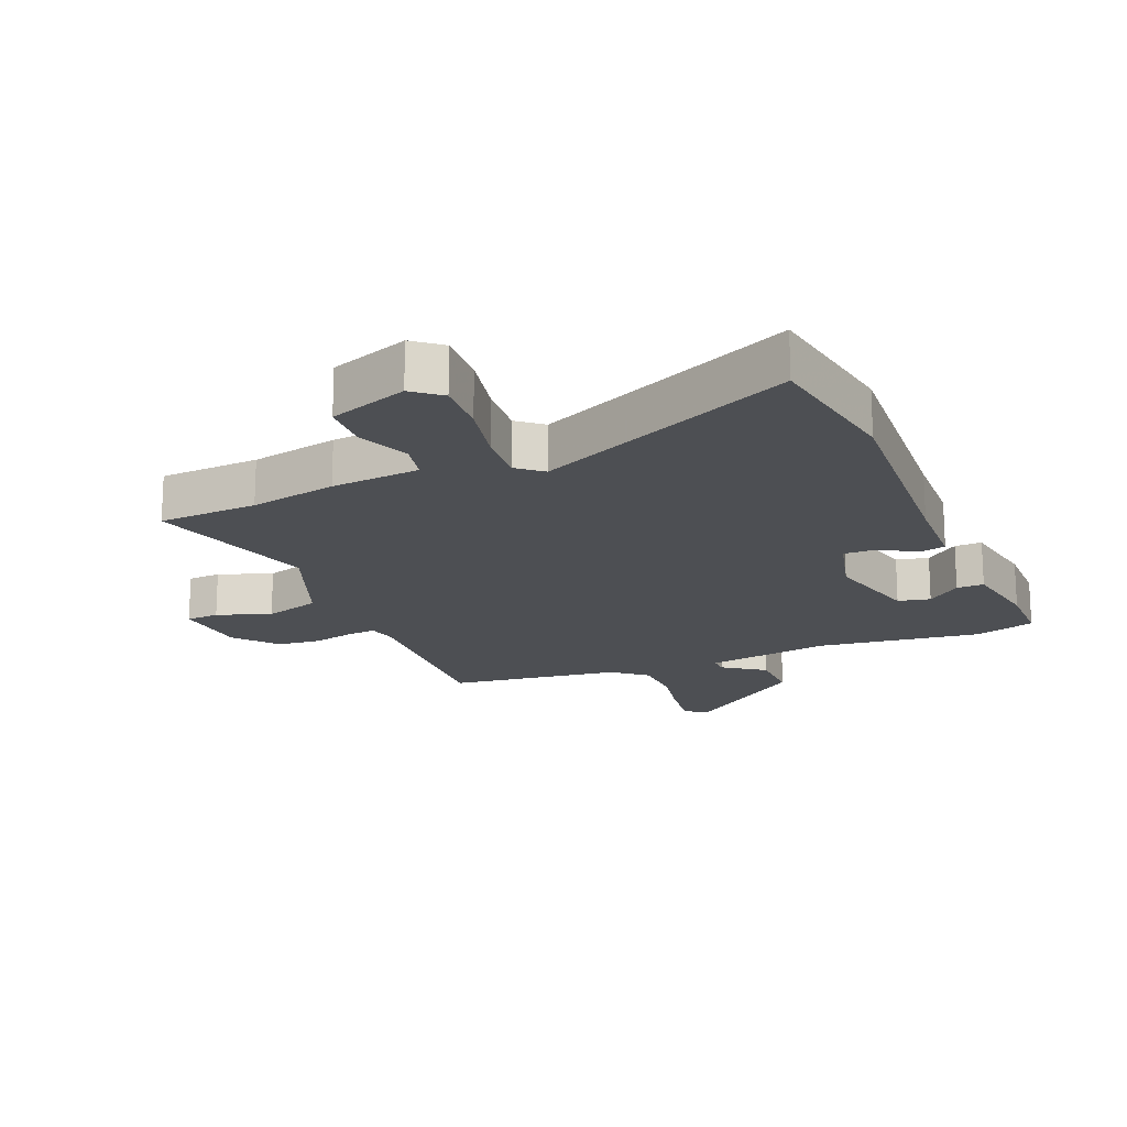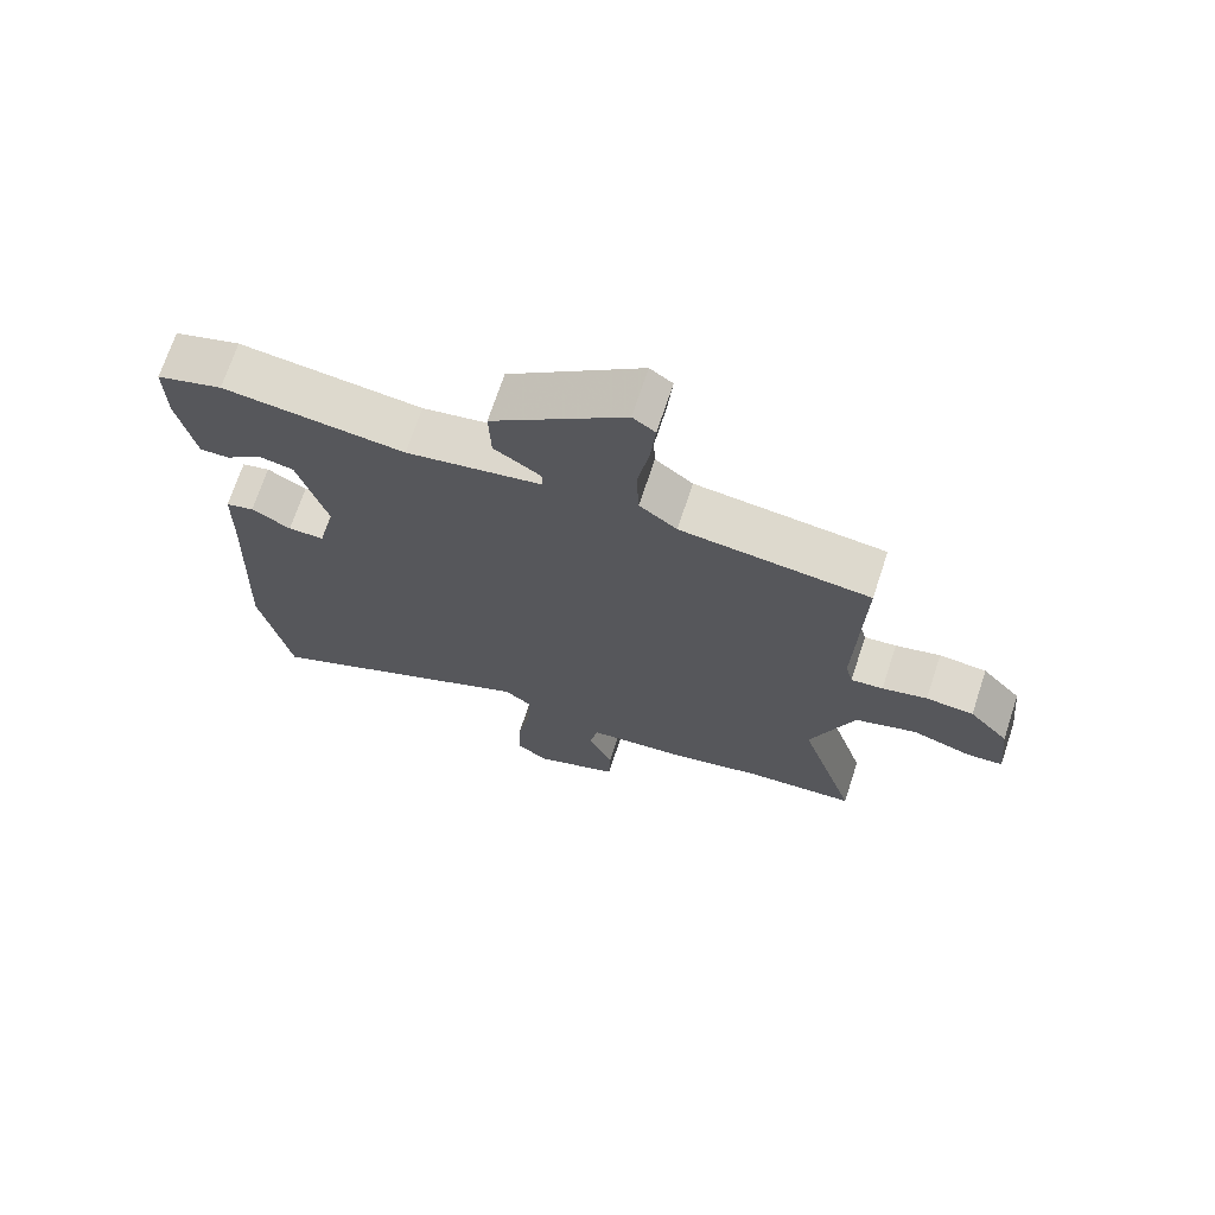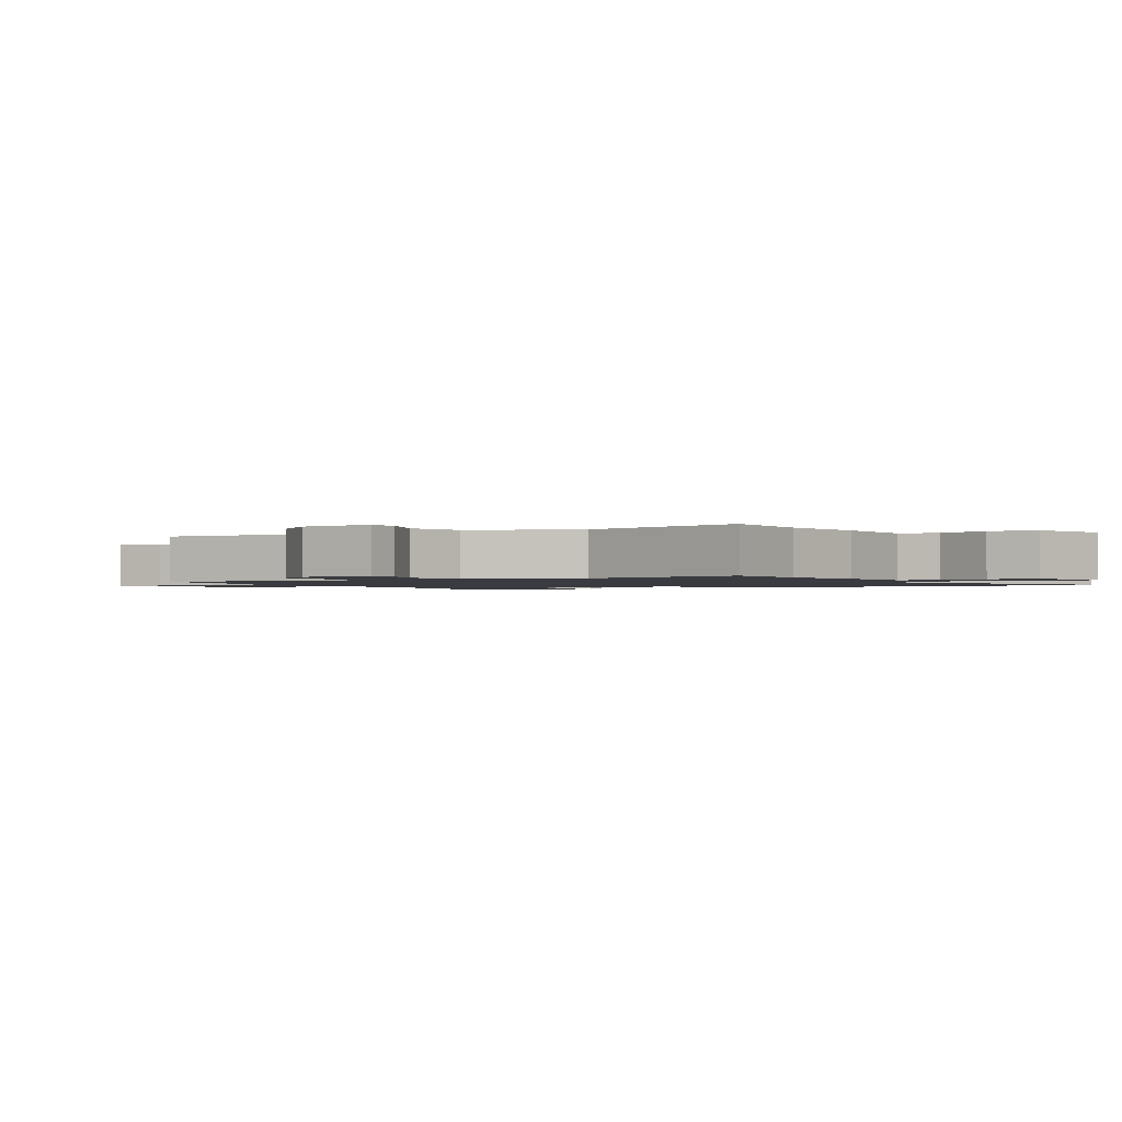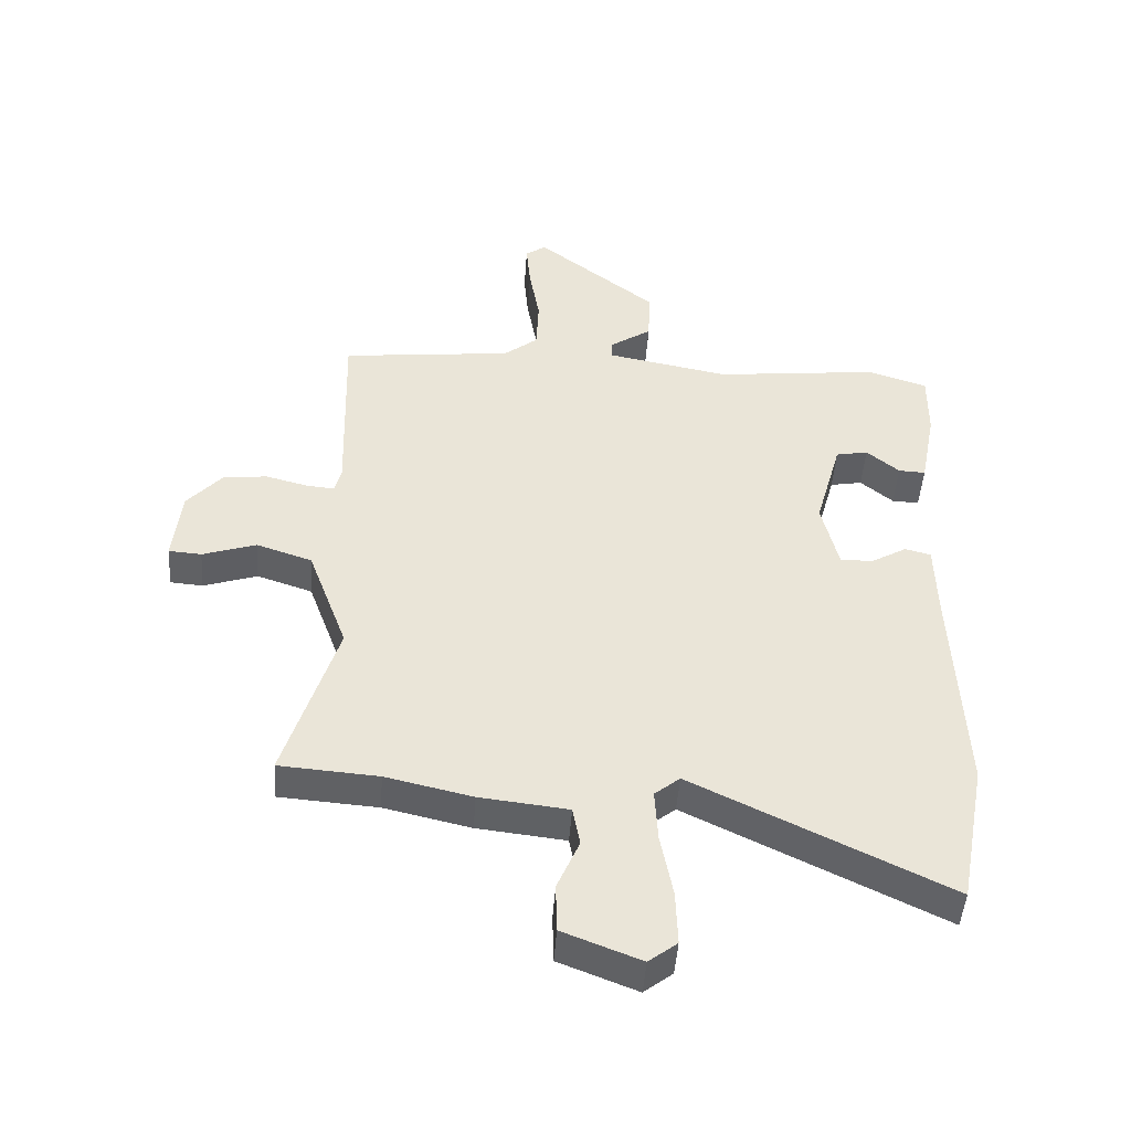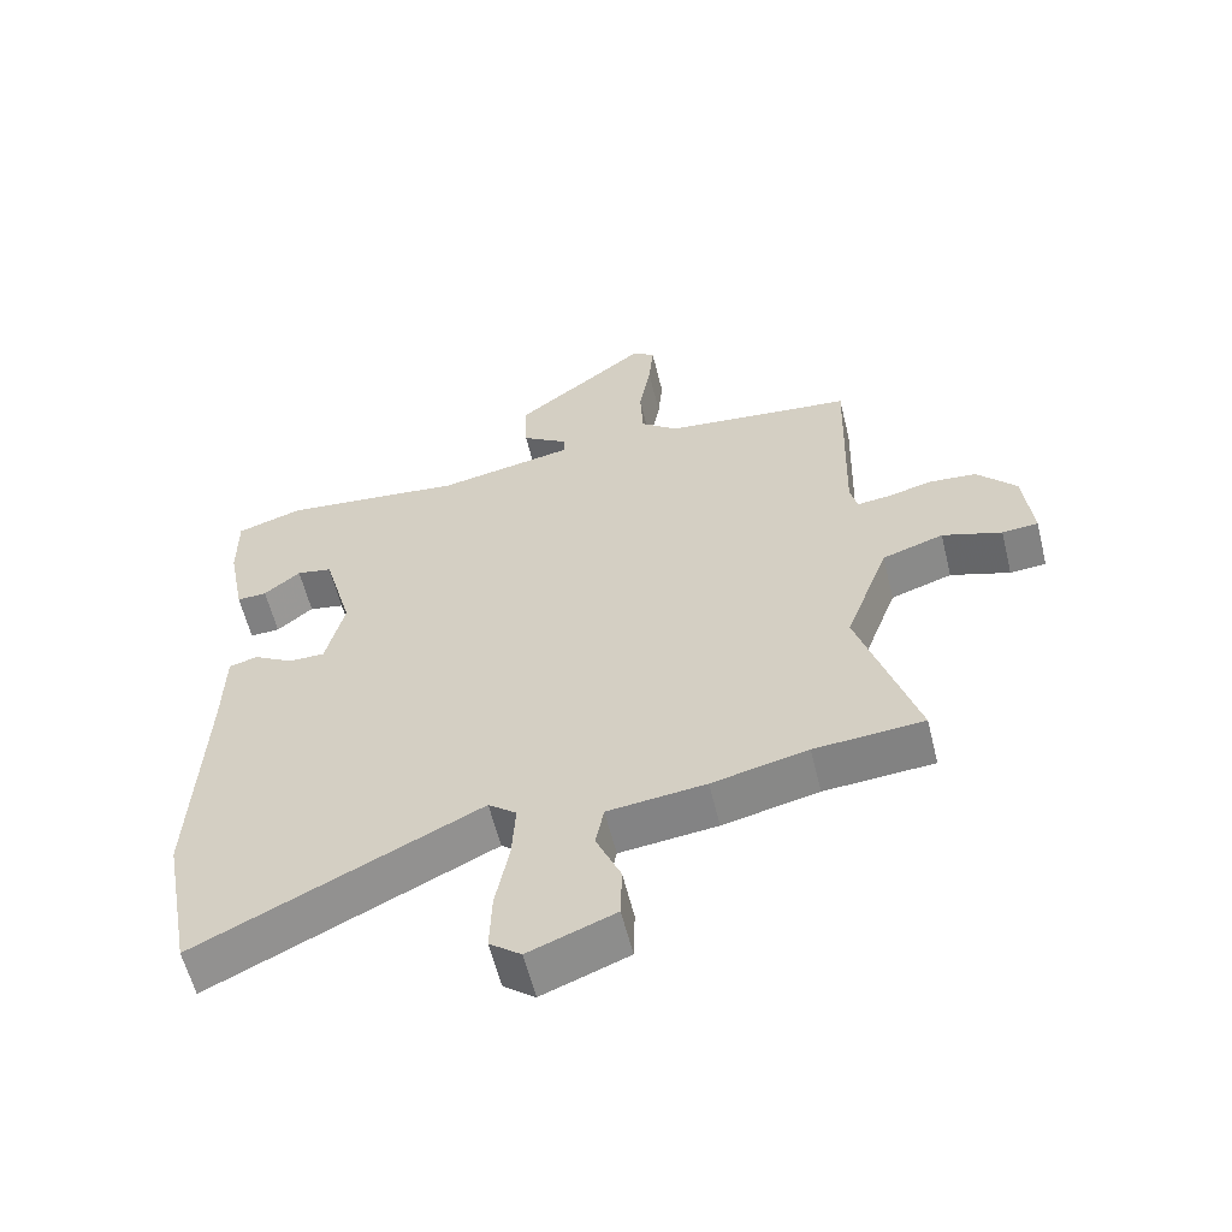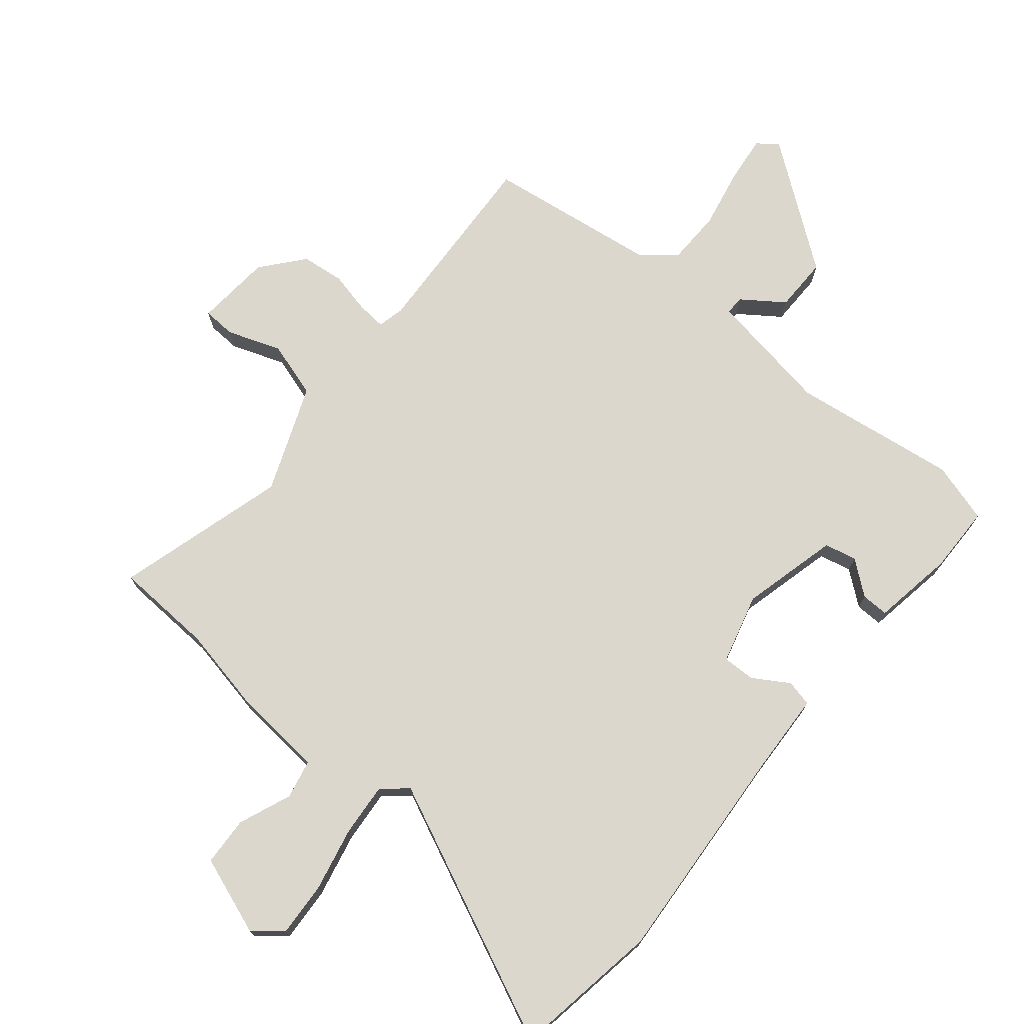
<metadata>
{"format":"obj","ext":"obj","renderer":"f3d","projection":"perspective","resolution":1024,"background":"white","views":[{"elev":-18.0,"azim":-158.5,"up":"+Y"},{"elev":70.6,"azim":18.3,"up":"+Z"},{"elev":-1.4,"azim":118.0,"up":"+Y"},{"elev":-46.9,"azim":176.0,"up":"+Z"},{"elev":-59.3,"azim":13.8,"up":"+Z"},{"elev":73.3,"azim":-141.9,"up":"+Y"}]}
</metadata>
<code>
v -0.466 0.07 -0.684
v -0.51 0.07 -0.448
v -0.494 0.07 -0.092
v -0.491 0.07 0.042
v -0.449 0.07 0.053
v -0.391 0.07 0.019
v -0.338 0.07 0.019
v -0.311 0.07 0.132
v -0.354 0.07 0.287
v -0.406 0.07 0.297
v -0.459 0.07 0.253
v -0.503 0.07 0.251
v -0.528 0.07 0.382
v -0.529 0.07 0.491
v -0.432 0.07 0.522
v -0.165 0.07 0.492
v 0.035 0.07 0.53
v 0.034 0.07 0.56
v -0.034 0.07 0.606
v -0.037 0.07 0.694
v 0.158 0.07 0.847
v 0.191 0.07 0.823
v 0.184 0.07 0.746
v 0.167 0.07 0.649
v 0.171 0.07 0.562
v 0.226 0.07 0.518
v 0.504 0.07 0.487
v 0.495 0.07 0.172
v 0.506 0.07 0.129
v 0.553 0.07 0.134
v 0.619 0.07 0.151
v 0.689 0.07 0.145
v 0.747 0.07 0.079
v 0.76 0.07 -0.043
v 0.707 0.07 -0.047
v 0.62 0.07 -0.018
v 0.53 0.07 -0.048
v 0.466 0.07 -0.222
v 0.551 0.07 -0.496
v 0.391 0.07 -0.508
v 0.251 0.07 -0.54
v 0.108 0.07 -0.556
v 0.096 0.07 -0.619
v 0.132 0.07 -0.703
v 0.13 0.07 -0.782
v 0.004 0.07 -0.831
v -0.042 0.07 -0.795
v -0.039 0.07 -0.707
v -0.019 0.07 -0.603
v -0.014 0.07 -0.517
v -0.055 0.07 -0.484
v -0.466 0 -0.684
v -0.51 0 -0.448
v -0.494 0 -0.092
v -0.491 0 0.042
v -0.449 0 0.053
v -0.391 0 0.019
v -0.338 0 0.019
v -0.311 0 0.132
v -0.354 0 0.287
v -0.406 0 0.297
v -0.459 0 0.253
v -0.503 0 0.251
v -0.528 0 0.382
v -0.529 0 0.491
v -0.432 0 0.522
v -0.165 0 0.492
v 0.035 0 0.53
v 0.034 0 0.56
v -0.034 0 0.606
v -0.037 0 0.694
v 0.158 0 0.847
v 0.191 0 0.823
v 0.184 0 0.746
v 0.167 0 0.649
v 0.171 0 0.562
v 0.226 0 0.518
v 0.504 0 0.487
v 0.495 0 0.172
v 0.506 0 0.129
v 0.553 0 0.134
v 0.619 0 0.151
v 0.689 0 0.145
v 0.747 0 0.079
v 0.76 0 -0.043
v 0.707 0 -0.047
v 0.62 0 -0.018
v 0.53 0 -0.048
v 0.466 0 -0.222
v 0.551 0 -0.496
v 0.391 0 -0.508
v 0.251 0 -0.54
v 0.108 0 -0.556
v 0.096 0 -0.619
v 0.132 0 -0.703
v 0.13 0 -0.782
v 0.004 0 -0.831
v -0.042 0 -0.795
v -0.039 0 -0.707
v -0.019 0 -0.603
v -0.014 0 -0.517
v -0.055 0 -0.484
f 47 48 49
f 46 47 49
f 45 46 49
f 44 45 49
f 43 44 49
f 42 43 49 50
f 42 50 51
f 41 42 51
f 40 41 51
f 38 39 40 51
f 34 35 36
f 33 34 36
f 32 33 36
f 31 32 36
f 30 31 36
f 29 30 36 37
f 1 2 3
f 51 1 3
f 38 51 3
f 37 38 3
f 29 37 3
f 28 29 3
f 22 23 24
f 21 22 24
f 20 21 24
f 19 20 24
f 18 19 24
f 17 18 24 25
f 14 15 16
f 13 14 16
f 12 13 16
f 12 16 17
f 10 11 12
f 10 12 17
f 17 25 26
f 10 17 26
f 9 10 26
f 3 4 5 6
f 3 6 7
f 28 3 7
f 26 27 28
f 9 26 28
f 8 9 28
f 7 8 28
f 100 99 98
f 100 98 97
f 100 97 96
f 100 96 95
f 100 95 94
f 101 100 94 93
f 102 101 93
f 102 93 92
f 102 92 91
f 102 91 90 89
f 87 86 85
f 87 85 84
f 87 84 83
f 87 83 82
f 87 82 81
f 88 87 81 80
f 54 53 52
f 54 52 102
f 54 102 89
f 54 89 88
f 54 88 80
f 54 80 79
f 75 74 73
f 75 73 72
f 75 72 71
f 75 71 70
f 75 70 69
f 76 75 69 68
f 67 66 65
f 67 65 64
f 67 64 63
f 68 67 63
f 63 62 61
f 68 63 61
f 77 76 68
f 77 68 61
f 77 61 60
f 57 56 55 54
f 58 57 54
f 58 54 79
f 79 78 77
f 79 77 60
f 79 60 59
f 79 59 58
f 1 52 53 2
f 2 53 54 3
f 3 54 55 4
f 4 55 56 5
f 5 56 57 6
f 6 57 58 7
f 7 58 59 8
f 8 59 60 9
f 9 60 61 10
f 10 61 62 11
f 11 62 63 12
f 12 63 64 13
f 13 64 65 14
f 14 65 66 15
f 15 66 67 16
f 16 67 68 17
f 17 68 69 18
f 18 69 70 19
f 19 70 71 20
f 20 71 72 21
f 21 72 73 22
f 22 73 74 23
f 23 74 75 24
f 24 75 76 25
f 25 76 77 26
f 26 77 78 27
f 27 78 79 28
f 28 79 80 29
f 29 80 81 30
f 30 81 82 31
f 31 82 83 32
f 32 83 84 33
f 33 84 85 34
f 34 85 86 35
f 35 86 87 36
f 36 87 88 37
f 37 88 89 38
f 38 89 90 39
f 39 90 91 40
f 40 91 92 41
f 41 92 93 42
f 42 93 94 43
f 43 94 95 44
f 44 95 96 45
f 45 96 97 46
f 46 97 98 47
f 47 98 99 48
f 48 99 100 49
f 49 100 101 50
f 50 101 102 51
f 51 102 52 1

</code>
